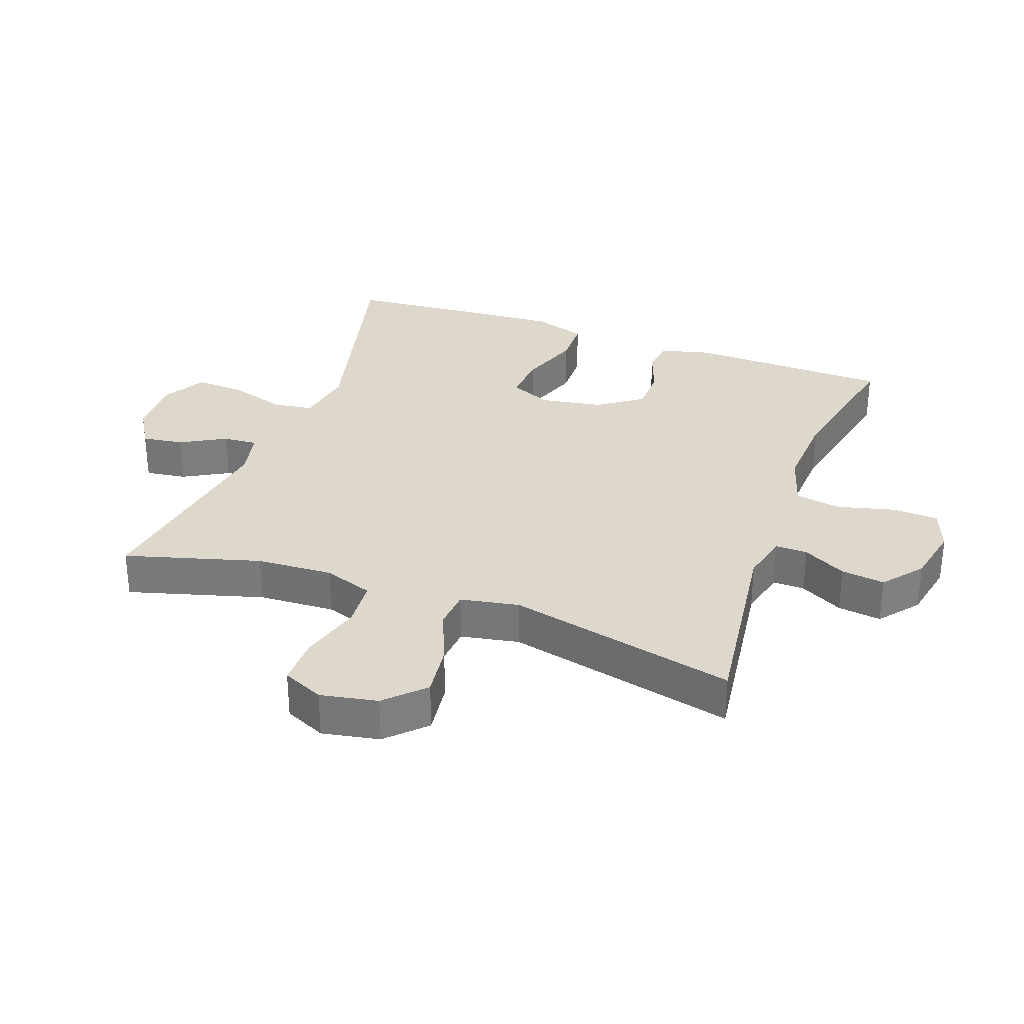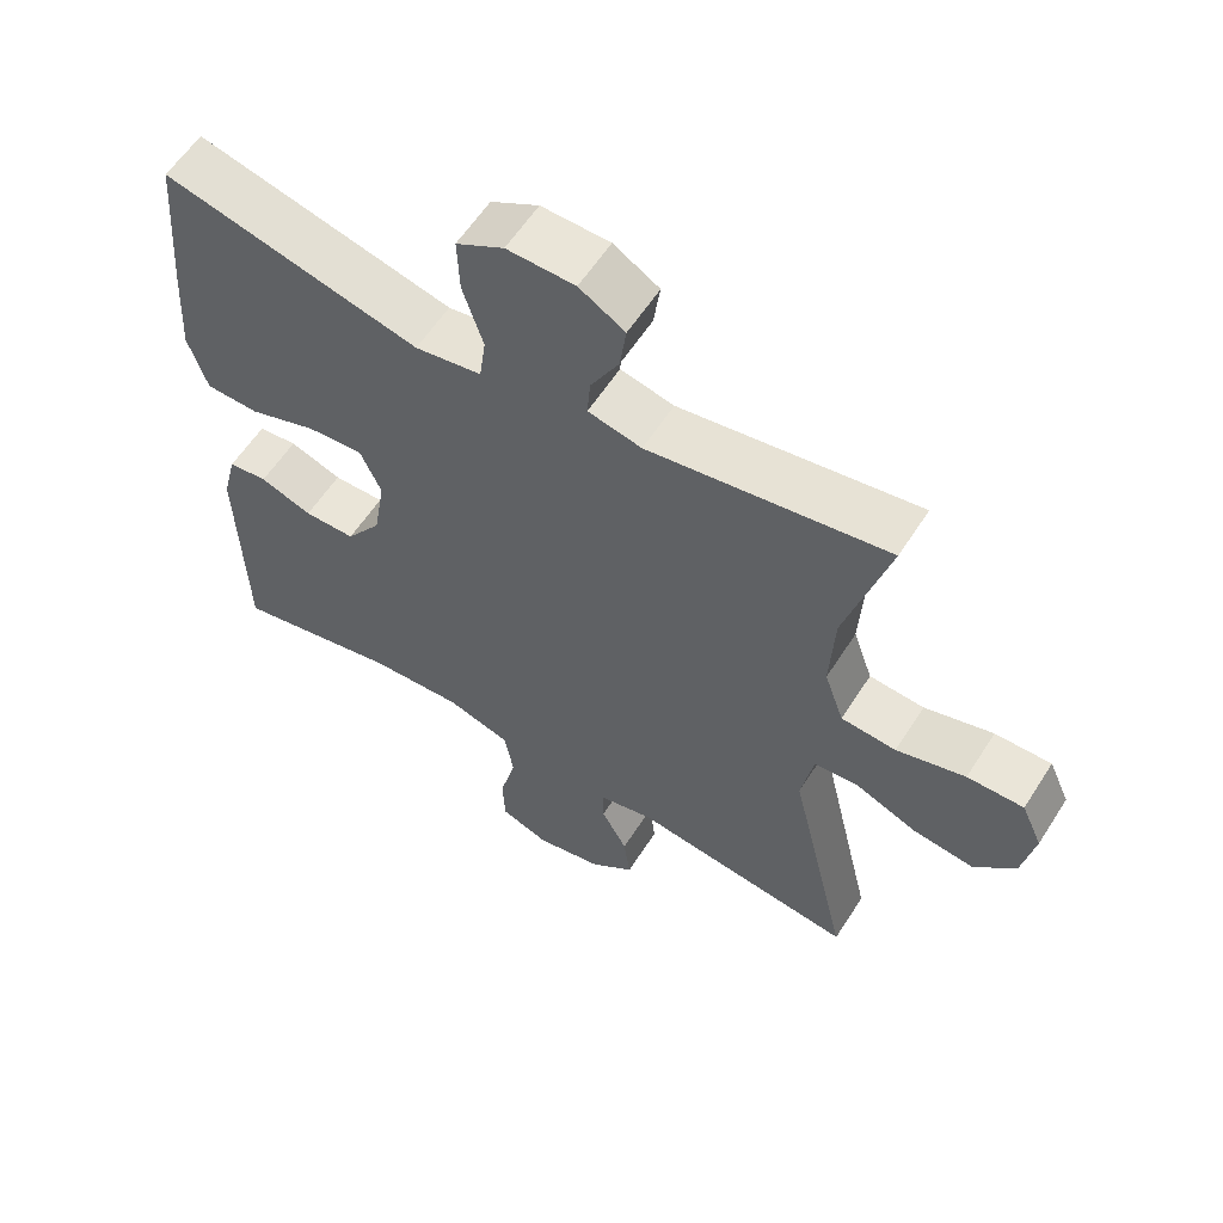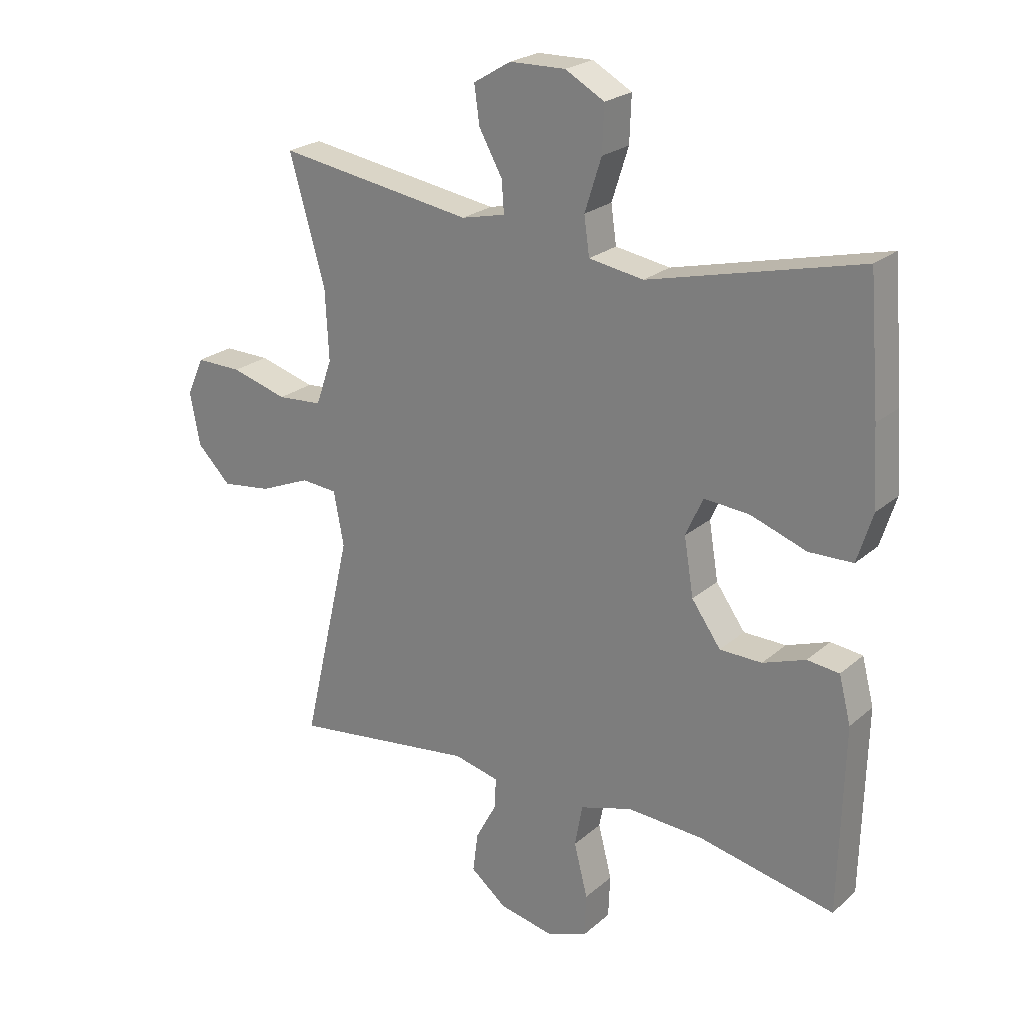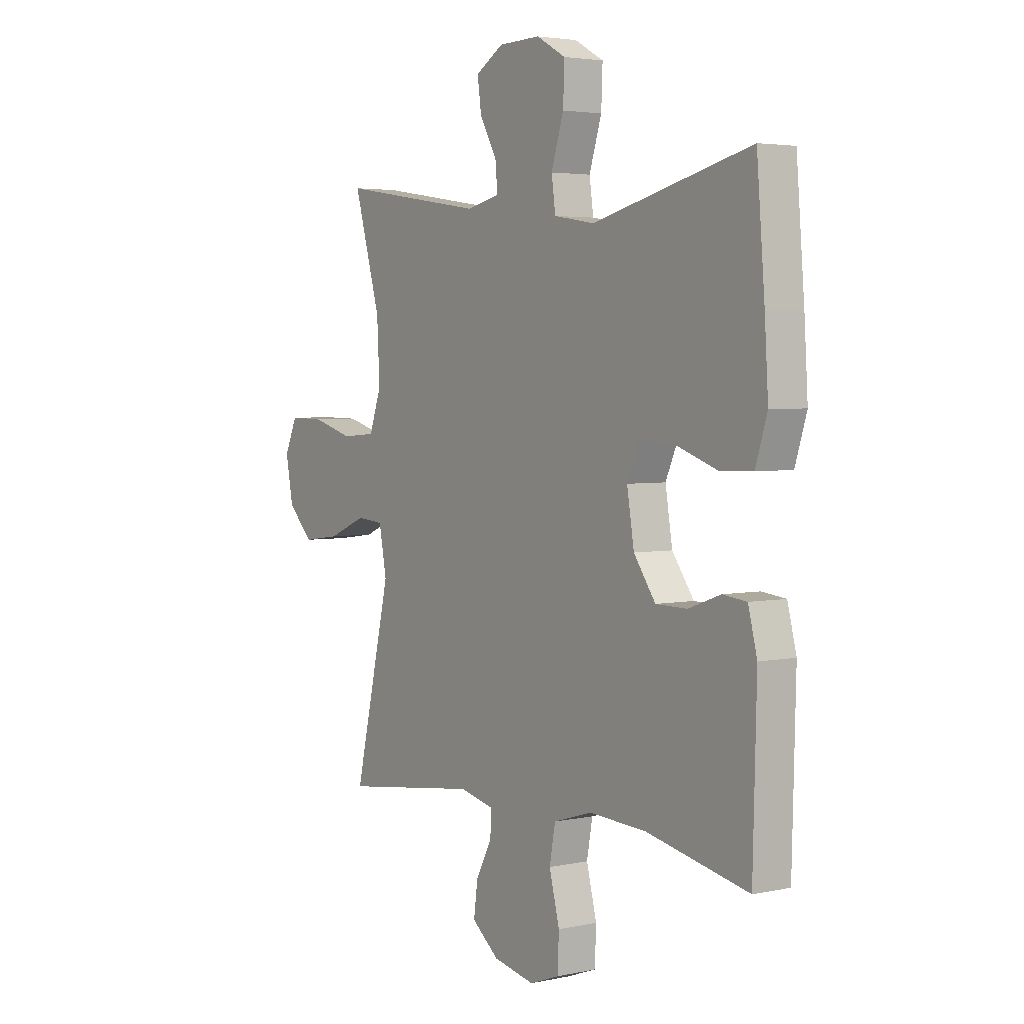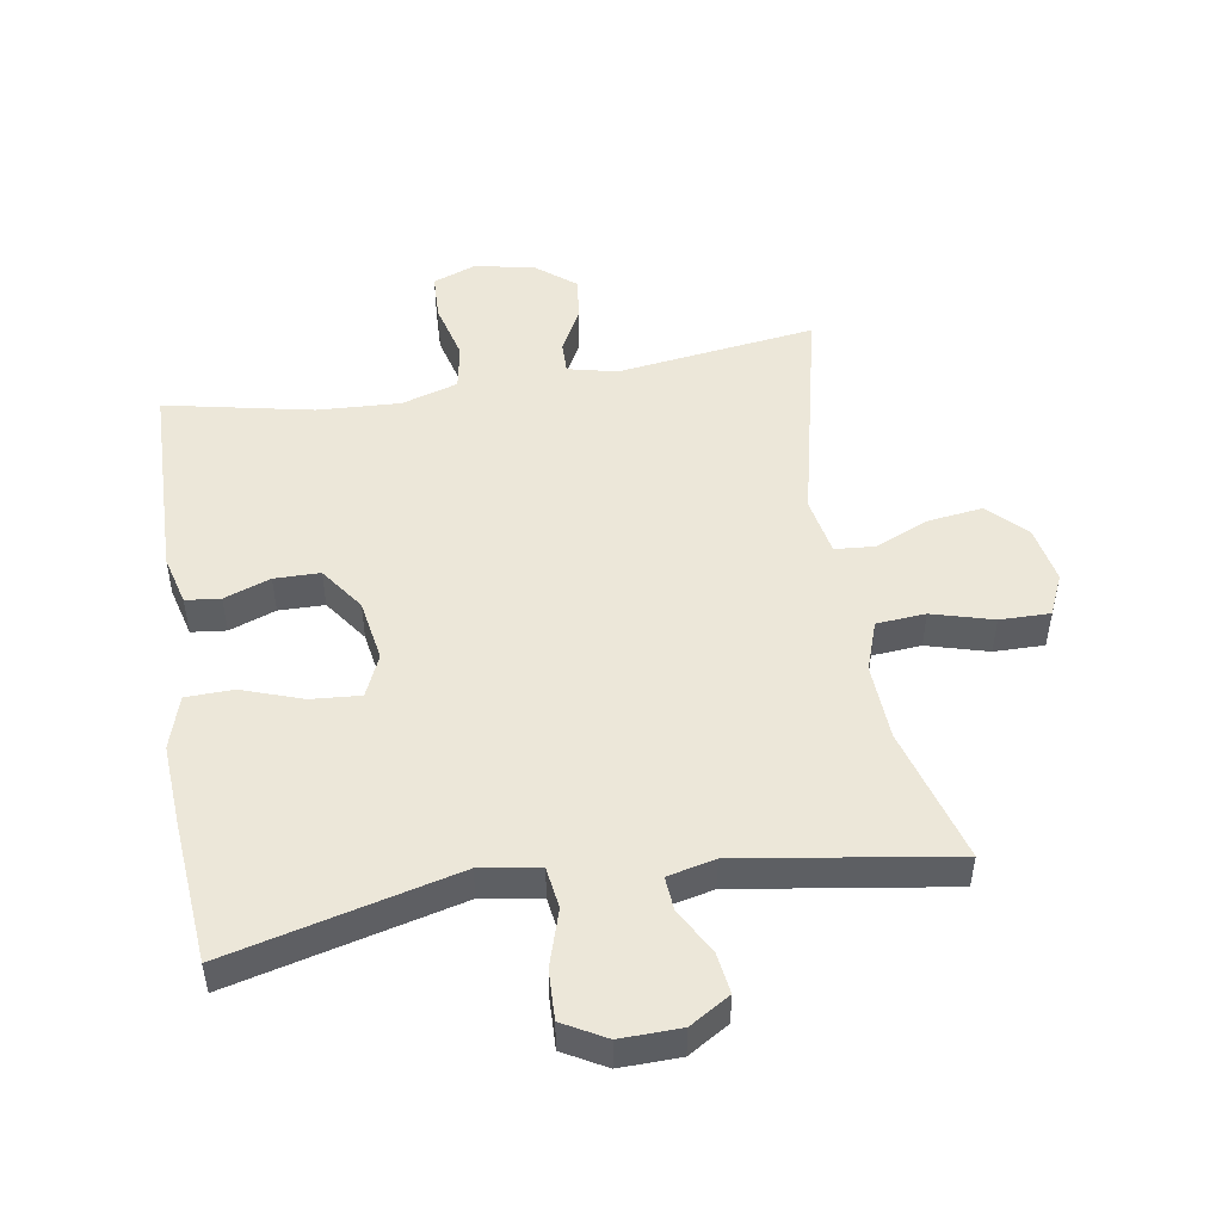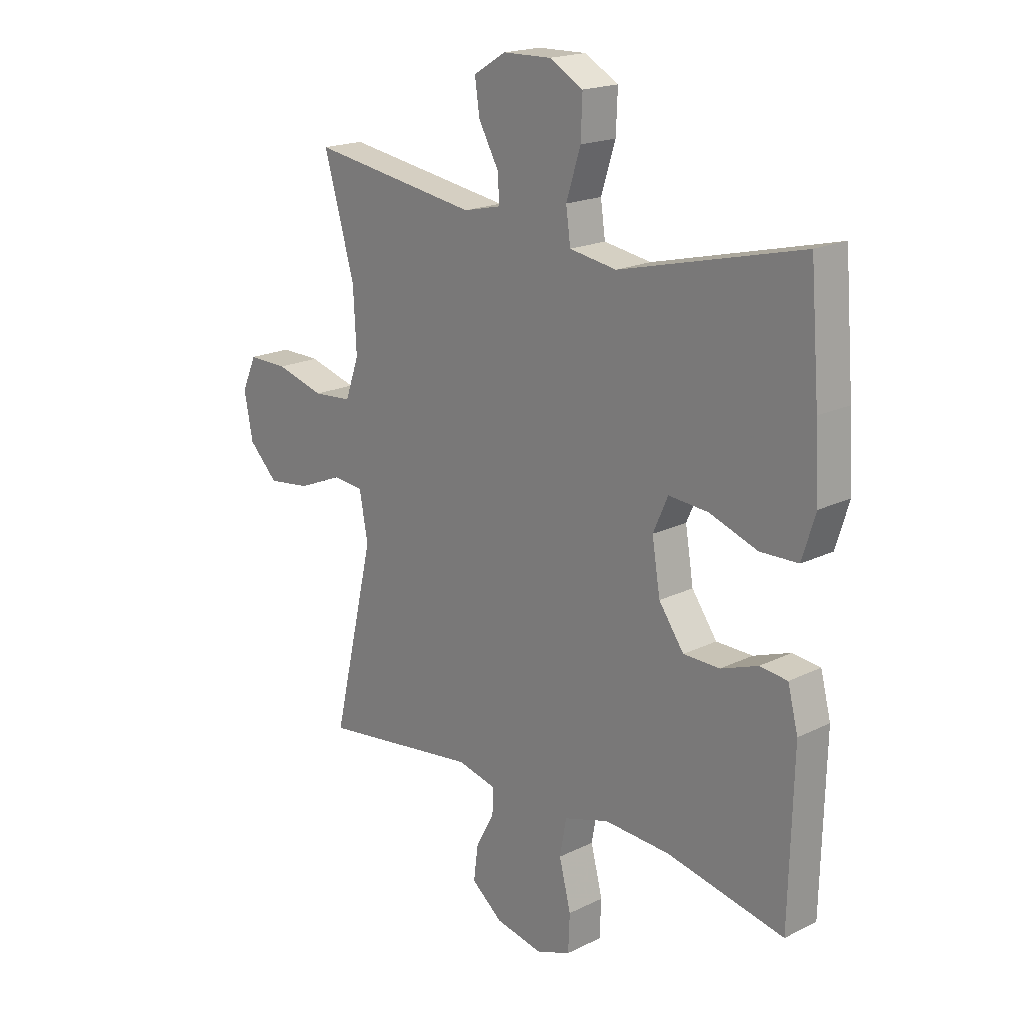
<metadata>
{"format":"obj","ext":"obj","renderer":"f3d","projection":"perspective","resolution":1024,"background":"white","views":[{"elev":31.4,"azim":110.0,"up":"+Y"},{"elev":59.0,"azim":32.4,"up":"+Z"},{"elev":23.3,"azim":-144.6,"up":"+Z"},{"elev":3.6,"azim":-125.3,"up":"+Z"},{"elev":49.6,"azim":-9.4,"up":"+Y"},{"elev":18.9,"azim":-133.0,"up":"+Z"}]}
</metadata>
<code>
v 0.5 0.07 -0.5
v 0.19 0.07 -0.459
v 0.114 0.07 -0.477
v 0.115 0.07 -0.527
v 0.151 0.07 -0.594
v 0.16 0.07 -0.662
v 0.099 0.07 -0.711
v 0.006 0.07 -0.73
v -0.061 0.07 -0.705
v -0.064 0.07 -0.633
v -0.041 0.07 -0.543
v -0.054 0.07 -0.472
v -0.142 0.07 -0.445
v -0.271 0.07 -0.452
v -0.5 0.07 -0.5
v -0.508 0.07 -0.185
v -0.488 0.07 -0.107
v -0.434 0.07 -0.101
v -0.362 0.07 -0.127
v -0.291 0.07 -0.126
v -0.242 0.07 -0.057
v -0.226 0.07 0.04
v -0.255 0.07 0.105
v -0.332 0.07 0.099
v -0.426 0.07 0.066
v -0.5 0.07 0.068
v -0.526 0.07 0.151
v -0.518 0.07 0.28
v -0.5 0.07 0.5
v -0.145 0.07 0.412
v -0.053 0.07 0.427
v -0.044 0.07 0.491
v -0.072 0.07 0.579
v -0.075 0.07 0.656
v -0.009 0.07 0.693
v 0.085 0.07 0.691
v 0.148 0.07 0.653
v 0.139 0.07 0.589
v 0.1 0.07 0.519
v 0.096 0.07 0.466
v 0.17 0.07 0.449
v 0.5 0.07 0.5
v 0.44 0.07 0.29
v 0.434 0.07 0.171
v 0.461 0.07 0.094
v 0.537 0.07 0.088
v 0.632 0.07 0.115
v 0.71 0.07 0.116
v 0.739 0.07 0.052
v 0.722 0.07 -0.037
v 0.665 0.07 -0.094
v 0.581 0.07 -0.083
v 0.495 0.07 -0.047
v 0.434 0.07 -0.052
v 0.417 0.07 -0.143
v 0.5 0 -0.5
v 0.19 0 -0.459
v 0.114 0 -0.477
v 0.115 0 -0.527
v 0.151 0 -0.594
v 0.16 0 -0.662
v 0.099 0 -0.711
v 0.006 0 -0.73
v -0.061 0 -0.705
v -0.064 0 -0.633
v -0.041 0 -0.543
v -0.054 0 -0.472
v -0.142 0 -0.445
v -0.271 0 -0.452
v -0.5 0 -0.5
v -0.508 0 -0.185
v -0.488 0 -0.107
v -0.434 0 -0.101
v -0.362 0 -0.127
v -0.291 0 -0.126
v -0.242 0 -0.057
v -0.226 0 0.04
v -0.255 0 0.105
v -0.332 0 0.099
v -0.426 0 0.066
v -0.5 0 0.068
v -0.526 0 0.151
v -0.518 0 0.28
v -0.5 0 0.5
v -0.145 0 0.412
v -0.053 0 0.427
v -0.044 0 0.491
v -0.072 0 0.579
v -0.075 0 0.656
v -0.009 0 0.693
v 0.085 0 0.691
v 0.148 0 0.653
v 0.139 0 0.589
v 0.1 0 0.519
v 0.096 0 0.466
v 0.17 0 0.449
v 0.5 0 0.5
v 0.44 0 0.29
v 0.434 0 0.171
v 0.461 0 0.094
v 0.537 0 0.088
v 0.632 0 0.115
v 0.71 0 0.116
v 0.739 0 0.052
v 0.722 0 -0.037
v 0.665 0 -0.094
v 0.581 0 -0.083
v 0.495 0 -0.047
v 0.434 0 -0.052
v 0.417 0 -0.143
f 50 51 52 53
f 48 49 50 53
f 46 47 48 53
f 45 46 53 54
f 44 45 54 55
f 41 42 43
f 40 41 43 44
f 36 37 38 39
f 36 39 40
f 35 36 40
f 32 33 34 35
f 31 32 35 40
f 27 28 29 30
f 27 30 31
f 24 25 26 27
f 23 24 27 31
f 22 23 31 40
f 16 17 18 19
f 14 15 16 19
f 13 14 19 20
f 12 13 20 21
f 8 9 10 11
f 8 11 12
f 7 8 12
f 4 5 6 7
f 3 4 7 12
f 2 3 12 21
f 55 1 2 21
f 40 44 55
f 21 22 40 55
f 108 107 106 105
f 108 105 104 103
f 108 103 102 101
f 109 108 101 100
f 110 109 100 99
f 98 97 96
f 99 98 96 95
f 94 93 92 91
f 95 94 91
f 95 91 90
f 90 89 88 87
f 95 90 87 86
f 85 84 83 82
f 86 85 82
f 82 81 80 79
f 86 82 79 78
f 95 86 78 77
f 74 73 72 71
f 74 71 70 69
f 75 74 69 68
f 76 75 68 67
f 66 65 64 63
f 67 66 63
f 67 63 62
f 62 61 60 59
f 67 62 59 58
f 76 67 58 57
f 76 57 56 110
f 110 99 95
f 110 95 77 76
f 1 56 57 2
f 2 57 58 3
f 3 58 59 4
f 4 59 60 5
f 5 60 61 6
f 6 61 62 7
f 7 62 63 8
f 8 63 64 9
f 9 64 65 10
f 10 65 66 11
f 11 66 67 12
f 12 67 68 13
f 13 68 69 14
f 14 69 70 15
f 15 70 71 16
f 16 71 72 17
f 17 72 73 18
f 18 73 74 19
f 19 74 75 20
f 20 75 76 21
f 21 76 77 22
f 22 77 78 23
f 23 78 79 24
f 24 79 80 25
f 25 80 81 26
f 26 81 82 27
f 27 82 83 28
f 28 83 84 29
f 29 84 85 30
f 30 85 86 31
f 31 86 87 32
f 32 87 88 33
f 33 88 89 34
f 34 89 90 35
f 35 90 91 36
f 36 91 92 37
f 37 92 93 38
f 38 93 94 39
f 39 94 95 40
f 40 95 96 41
f 41 96 97 42
f 42 97 98 43
f 43 98 99 44
f 44 99 100 45
f 45 100 101 46
f 46 101 102 47
f 47 102 103 48
f 48 103 104 49
f 49 104 105 50
f 50 105 106 51
f 51 106 107 52
f 52 107 108 53
f 53 108 109 54
f 54 109 110 55
f 55 110 56 1

</code>
